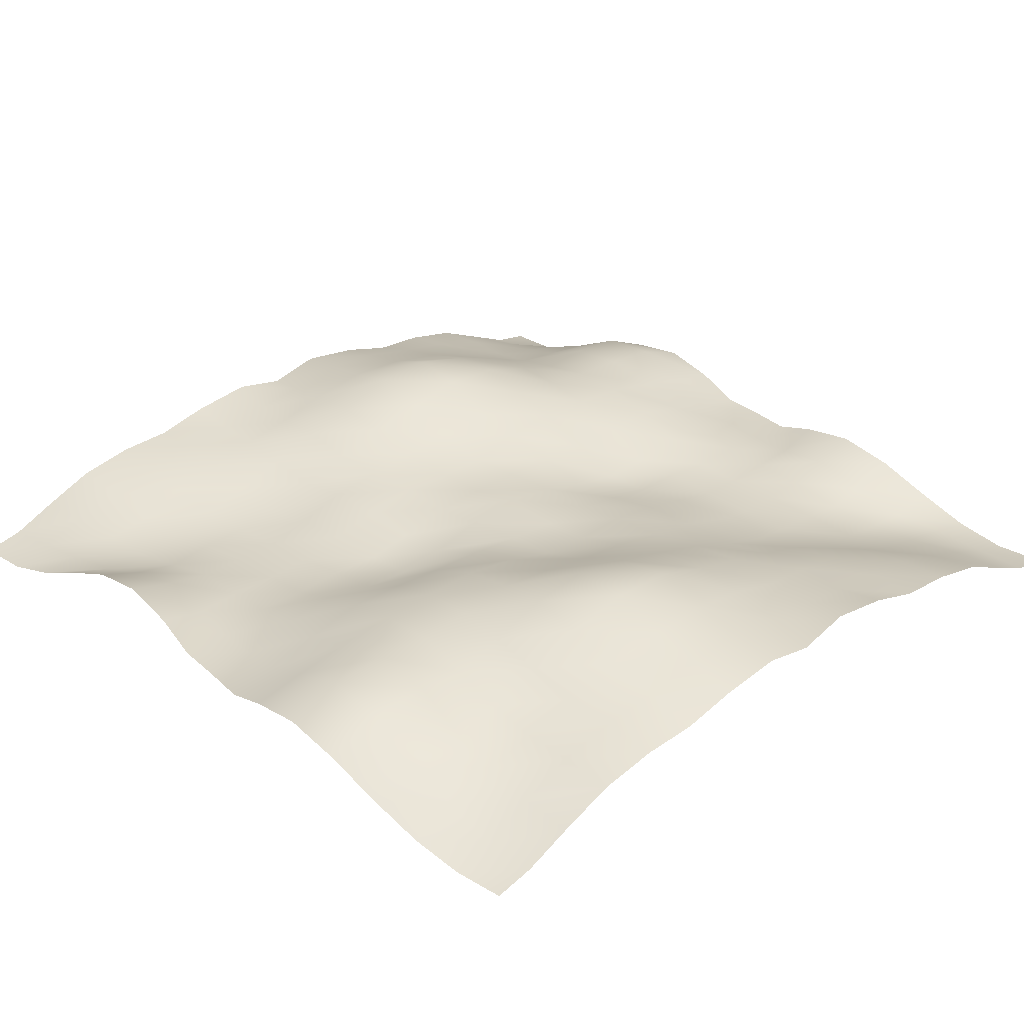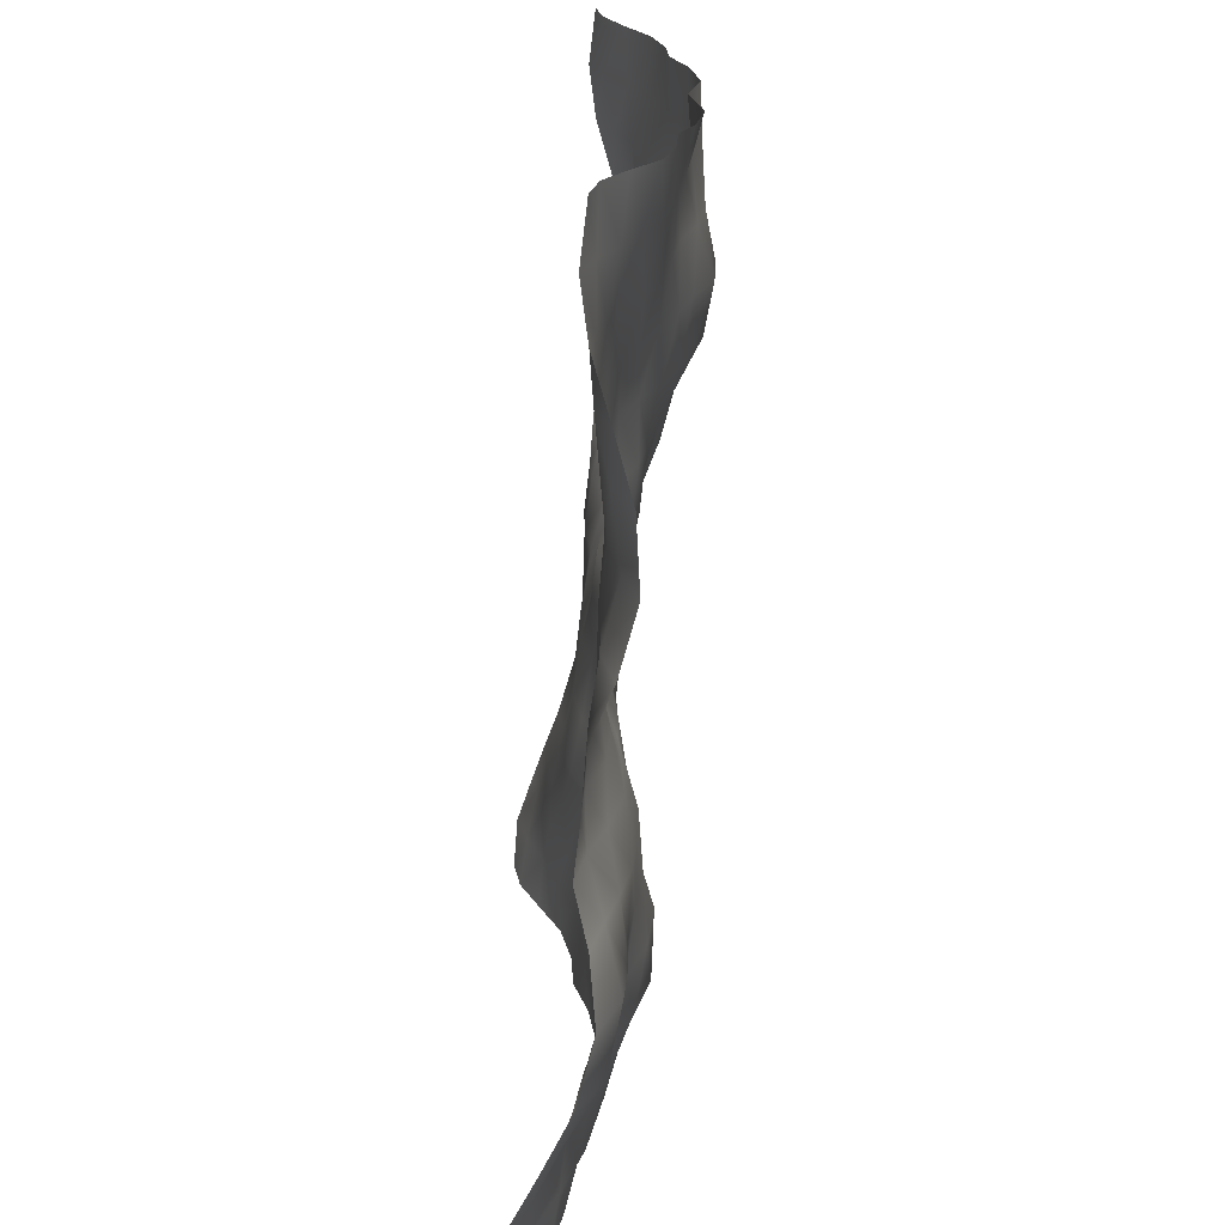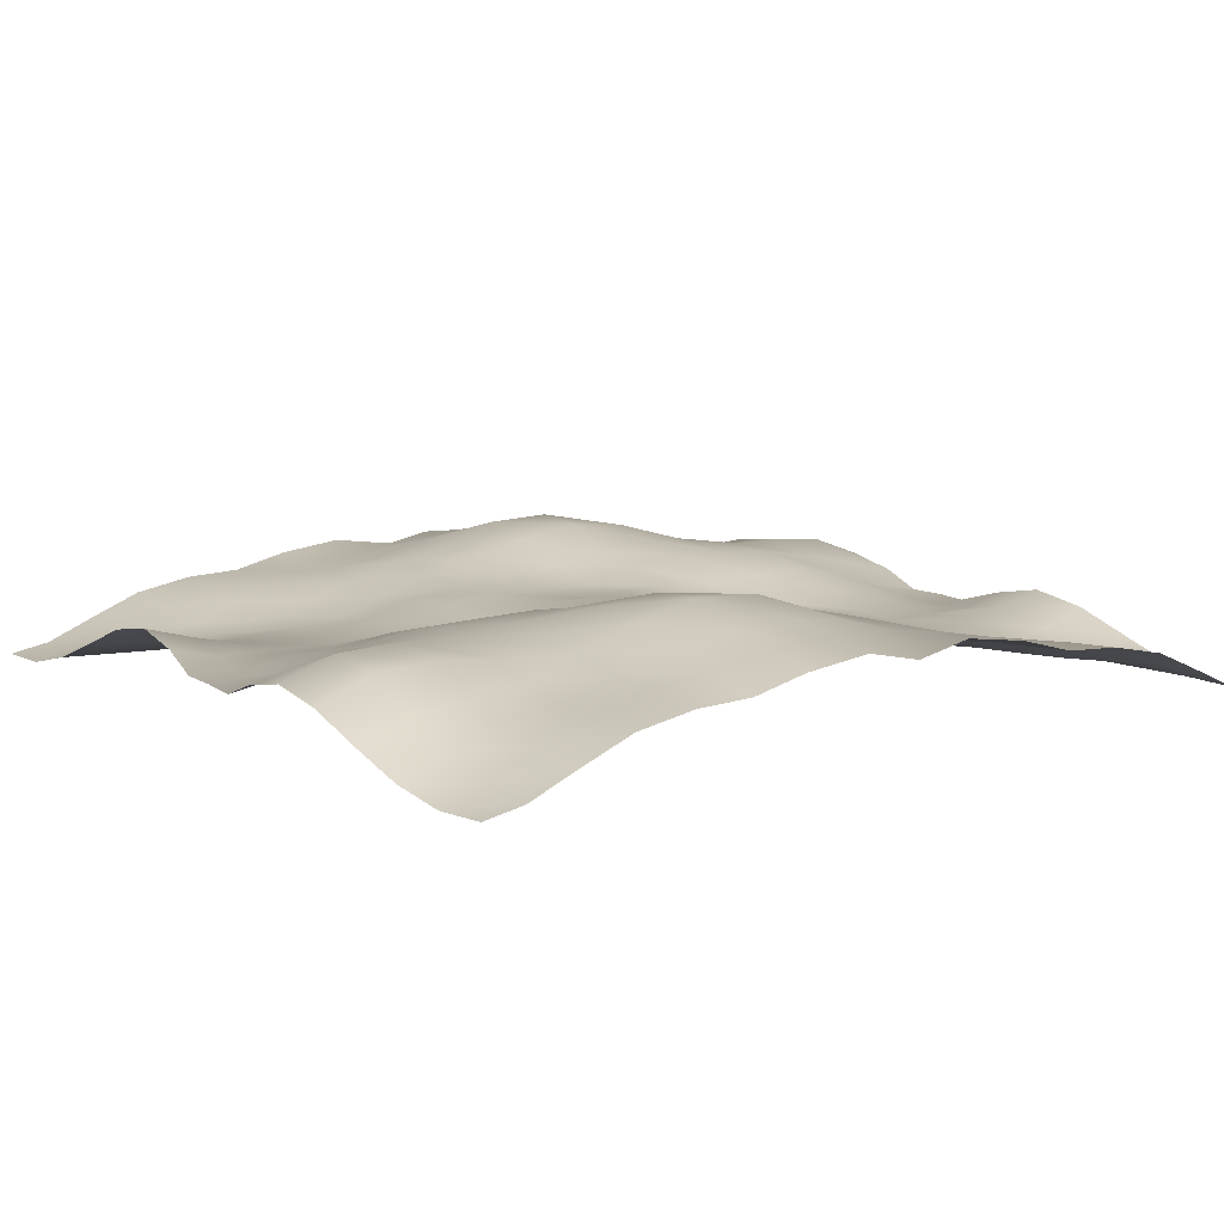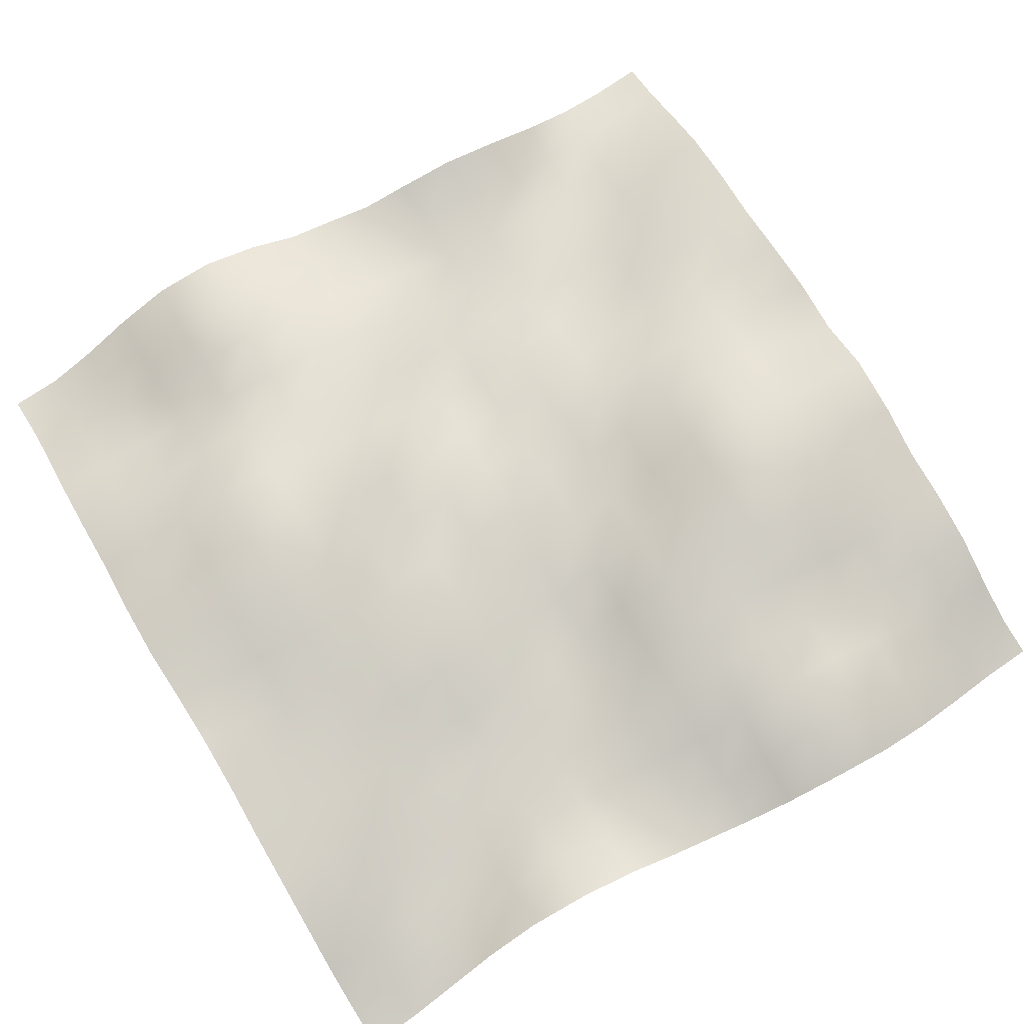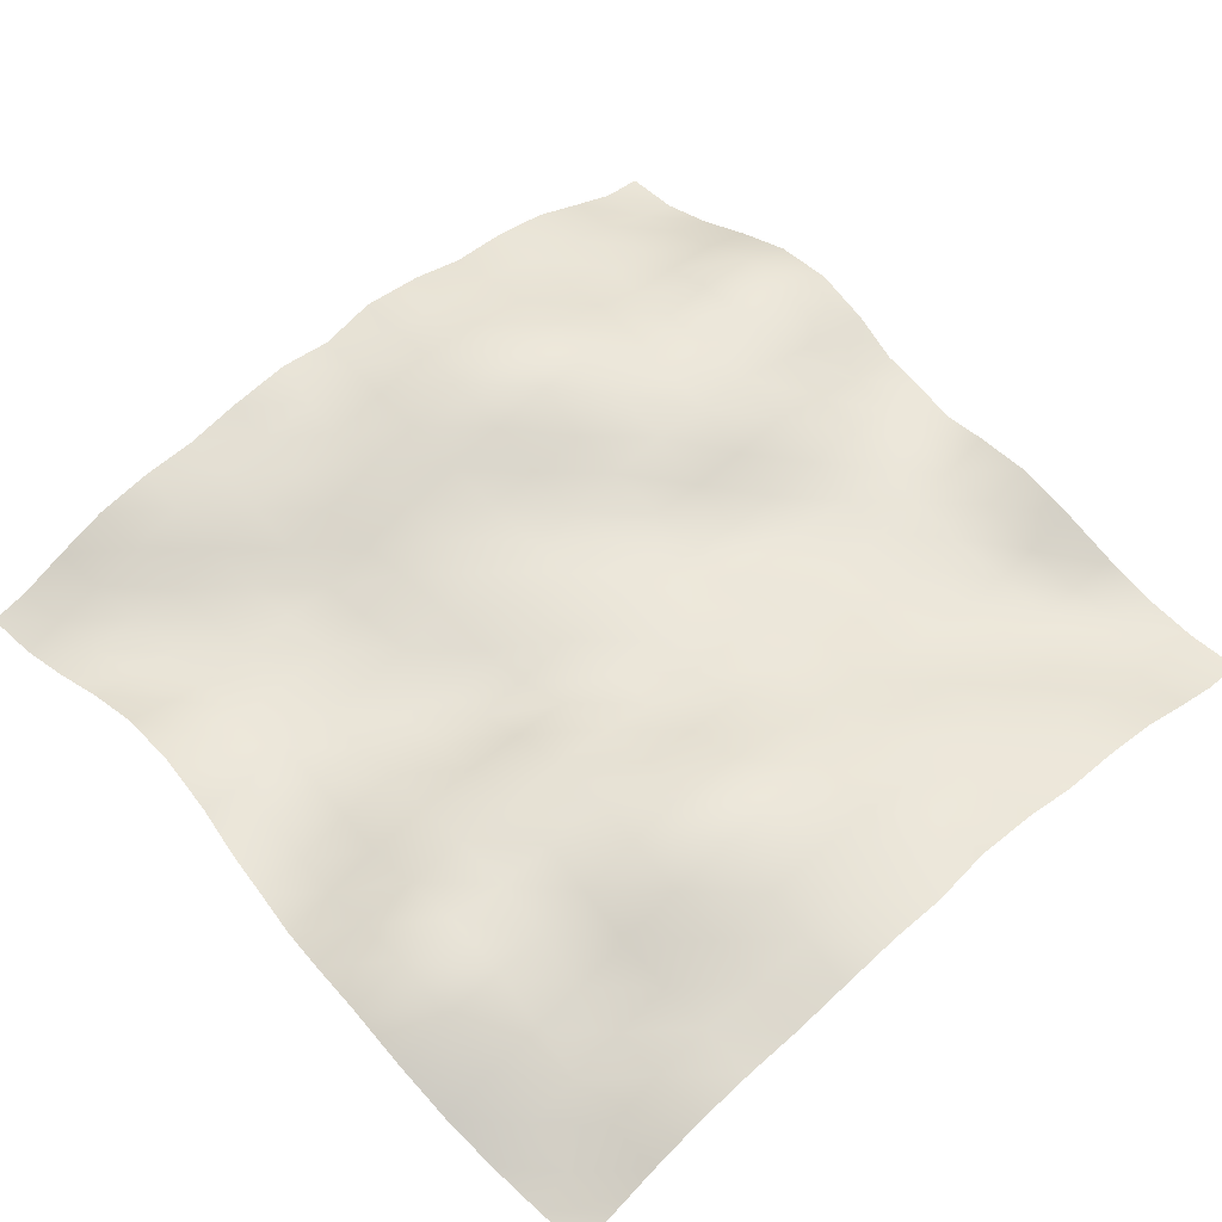
<metadata>
{"format":"obj","ext":"obj","renderer":"f3d","projection":"perspective","resolution":1024,"background":"white","views":[{"elev":29.4,"azim":-133.9,"up":"+Y"},{"elev":-70.6,"azim":84.4,"up":"+Z"},{"elev":9.2,"azim":-126.0,"up":"+Y"},{"elev":74.0,"azim":149.3,"up":"+Y"},{"elev":57.0,"azim":-132.5,"up":"+Y"}]}
</metadata>
<code>
o Plan.003_Plan.001
v 3.007e+04 -4990 -2.885e+04
v 2.641e+04 -5070 -2.859e+04
v 2.287e+04 -4272 -2.819e+04
v 1.915e+04 -2830 -2.781e+04
v 1.515e+04 -1342 -2.762e+04
v 1.08e+04 -683.5 -2.775e+04
v 6623 -1433 -2.804e+04
v 3243 -2547 -2.844e+04
v -97.46 -2473 -2.885e+04
v -3438 -2547 -2.925e+04
v -6818 -1433 -2.965e+04
v -1.1e+04 -683.5 -2.995e+04
v -1.534e+04 -1342 -3.007e+04
v -1.934e+04 -2830 -2.989e+04
v -2.307e+04 -4272 -2.95e+04
v -2.66e+04 -5070 -2.91e+04
v -3.027e+04 -4990 -2.885e+04
v 3.018e+04 -4471 -2.597e+04
v 2.65e+04 -4298 -2.573e+04
v 2.267e+04 -3909 -2.53e+04
v 1.891e+04 -3682 -2.468e+04
v 1.515e+04 -2534 -2.431e+04
v 1.085e+04 -1596 -2.431e+04
v 6800 -2246 -2.458e+04
v 3413 -2467 -2.506e+04
v -59.26 -2313 -2.54e+04
v -3367 -1904 -2.57e+04
v -6861 -656.8 -2.589e+04
v -1.096e+04 676 -2.611e+04
v -1.55e+04 233.8 -2.628e+04
v -1.943e+04 -1584 -2.63e+04
v -2.308e+04 -2988 -2.636e+04
v -2.661e+04 -4166 -2.626e+04
v -3.016e+04 -4471 -2.597e+04
v 3.019e+04 -3092 -2.275e+04
v 2.643e+04 -3145 -2.24e+04
v 2.252e+04 -3410 -2.19e+04
v 1.883e+04 -3566 -2.159e+04
v 1.505e+04 -3073 -2.12e+04
v 1.103e+04 -2327 -2.096e+04
v 7032 -2242 -2.111e+04
v 3593 -2014 -2.13e+04
v 50.08 -1295 -2.171e+04
v -3432 -870.4 -2.201e+04
v -7061 134.1 -2.208e+04
v -1.117e+04 965.3 -2.199e+04
v -1.557e+04 511.5 -2.206e+04
v -1.941e+04 -1087 -2.236e+04
v -2.292e+04 -1954 -2.261e+04
v -2.654e+04 -2602 -2.281e+04
v -3.015e+04 -3092 -2.275e+04
v 3.011e+04 -1523 -1.901e+04
v 2.631e+04 -2041 -1.888e+04
v 2.245e+04 -2932 -1.866e+04
v 1.887e+04 -3084 -1.825e+04
v 1.501e+04 -2683 -1.793e+04
v 1.11e+04 -2418 -1.765e+04
v 7164 -2367 -1.753e+04
v 3654 -2138 -1.756e+04
v 161.5 -1048 -1.754e+04
v -3446 46.06 -1.785e+04
v -7307 824.6 -1.806e+04
v -1.141e+04 975.4 -1.818e+04
v -1.551e+04 190.5 -1.844e+04
v -1.927e+04 -638.7 -1.879e+04
v -2.285e+04 -1205 -1.894e+04
v -2.643e+04 -1224 -1.903e+04
v -3.022e+04 -1523 -1.901e+04
v 3.006e+04 -746.6 -1.497e+04
v 2.641e+04 -975.1 -1.507e+04
v 2.246e+04 -1555 -1.51e+04
v 1.875e+04 -2407 -1.487e+04
v 1.505e+04 -2539 -1.443e+04
v 1.118e+04 -2386 -1.423e+04
v 7350 -2227 -1.414e+04
v 3544 -1836 -1.392e+04
v 73.89 -1692 -1.368e+04
v -3352 -121.4 -1.375e+04
v -7392 1079 -1.401e+04
v -1.139e+04 1364 -1.433e+04
v -1.536e+04 1254 -1.481e+04
v -1.929e+04 737.6 -1.509e+04
v -2.294e+04 -35.94 -1.515e+04
v -2.656e+04 -245.5 -1.506e+04
v -3.027e+04 -746.6 -1.497e+04
v 3.003e+04 -550.2 -1.105e+04
v 2.65e+04 -423.5 -1.108e+04
v 2.261e+04 -713.8 -1.124e+04
v 1.874e+04 -1401 -1.126e+04
v 1.509e+04 -2109 -1.11e+04
v 1.139e+04 -1743 -1.093e+04
v 7335 -1509 -1.066e+04
v 3450 -1915 -1.031e+04
v 61.97 -1888 -1.012e+04
v -3381 -320.4 -9943
v -7384 1202 -9921
v -1.13e+04 1874 -1.013e+04
v -1.522e+04 2503 -1.062e+04
v -1.94e+04 2132 -1.098e+04
v -2.31e+04 1155 -1.108e+04
v -2.681e+04 430.6 -1.108e+04
v -3.03e+04 -550.2 -1.105e+04
v 2.992e+04 437.6 -7230
v 2.649e+04 -93.14 -7199
v 2.284e+04 -7.932 -7354
v 1.887e+04 -375.9 -7595
v 1.517e+04 -1000 -7514
v 1.142e+04 -667.1 -7214
v 7340 -746 -6981
v 3515 -1336 -6834
v 22.58 -1363 -6591
v -3578 -293.5 -6133
v -7521 706.3 -5743
v -1.123e+04 1346 -5761
v -1.505e+04 2919 -6082
v -1.948e+04 3179 -6531
v -2.33e+04 1851 -6733
v -2.683e+04 1233 -6971
v -3.042e+04 437.6 -7230
v 2.991e+04 1030 -2698
v 2.651e+04 399.9 -3146
v 2.303e+04 481.7 -3454
v 1.908e+04 810.7 -3667
v 1.51e+04 234.4 -3703
v 1.133e+04 -149 -3350
v 7422 -180.9 -3038
v 3644 -561.5 -2890
v -16.63 -379.1 -2792
v -3934 -366.1 -2297
v -7539 -295.6 -1924
v -1.121e+04 746.1 -1835
v -1.506e+04 2161 -1692
v -1.941e+04 2981 -1852
v -2.338e+04 2039 -2287
v -2.687e+04 1502 -2480
v -3.042e+04 1030 -2698
v 3.007e+04 210.5 1321
v 2.677e+04 803.5 877
v 2.309e+04 1479 517.9
v 1.916e+04 1661 279.3
v 1.504e+04 1272 292.5
v 1.114e+04 438.9 535.6
v 7340 -337 935.4
v 3827 -492.2 1105
v -97.46 166.3 1321
v -4021 -492.2 1537
v -7535 -337 1707
v -1.134e+04 438.9 2107
v -1.523e+04 1272 2350
v -1.936e+04 1661 2363
v -2.329e+04 1479 2125
v -2.696e+04 803.5 1765
v -3.027e+04 210.5 1321
v 3.023e+04 1030 5340
v 2.668e+04 1502 5122
v 2.318e+04 2039 4930
v 1.922e+04 2981 4494
v 1.487e+04 2161 4335
v 1.101e+04 746.1 4478
v 7345 -295.6 4567
v 3739 -366.1 4939
v -178.3 -379.1 5434
v -3839 -561.5 5532
v -7617 -180.9 5681
v -1.153e+04 -149 5993
v -1.529e+04 234.4 6345
v -1.928e+04 810.7 6310
v -2.323e+04 481.7 6097
v -2.67e+04 399.9 5788
v -3.011e+04 1030 5340
v 3.022e+04 437.6 9873
v 2.663e+04 1233 9614
v 2.311e+04 1851 9375
v 1.929e+04 3179 9173
v 1.485e+04 2919 8725
v 1.103e+04 1346 8403
v 7326 706.3 8385
v 3383 -293.5 8776
v -217.5 -1363 9234
v -3710 -1336 9476
v -7535 -746 9624
v -1.162e+04 -667.1 9856
v -1.536e+04 -1000 1.016e+04
v -1.907e+04 -375.9 1.024e+04
v -2.303e+04 -7.932 9997
v -2.668e+04 -93.14 9841
v -3.012e+04 437.6 9873
v 3.011e+04 -550.2 1.369e+04
v 2.662e+04 430.6 1.373e+04
v 2.291e+04 1155 1.372e+04
v 1.921e+04 2132 1.362e+04
v 1.502e+04 2503 1.326e+04
v 1.111e+04 1874 1.277e+04
v 7189 1202 1.256e+04
v 3186 -320.4 1.259e+04
v -256.9 -1888 1.276e+04
v -3645 -1915 1.295e+04
v -7530 -1509 1.33e+04
v -1.159e+04 -1743 1.357e+04
v -1.528e+04 -2109 1.374e+04
v -1.893e+04 -1401 1.391e+04
v -2.28e+04 -713.8 1.388e+04
v -2.669e+04 -423.5 1.372e+04
v -3.023e+04 -550.2 1.369e+04
v 3.008e+04 -746.6 1.761e+04
v 2.636e+04 -245.5 1.77e+04
v 2.274e+04 -35.94 1.78e+04
v 1.909e+04 737.6 1.774e+04
v 1.517e+04 1254 1.745e+04
v 1.119e+04 1364 1.698e+04
v 7197 1079 1.665e+04
v 3158 -121.4 1.639e+04
v -268.8 -1692 1.632e+04
v -3738 -1836 1.656e+04
v -7545 -2227 1.678e+04
v -1.138e+04 -2386 1.688e+04
v -1.525e+04 -2539 1.707e+04
v -1.894e+04 -2407 1.751e+04
v -2.266e+04 -1555 1.774e+04
v -2.66e+04 -975.1 1.771e+04
v -3.026e+04 -746.6 1.761e+04
v 3.003e+04 -1523 2.165e+04
v 2.623e+04 -1224 2.168e+04
v 2.265e+04 -1205 2.158e+04
v 1.907e+04 -638.7 2.143e+04
v 1.532e+04 190.5 2.108e+04
v 1.122e+04 975.4 2.082e+04
v 7112 824.6 2.07e+04
v 3251 46.06 2.049e+04
v -356.4 -1048 2.018e+04
v -3849 -2138 2.02e+04
v -7359 -2367 2.017e+04
v -1.129e+04 -2418 2.029e+04
v -1.521e+04 -2683 2.057e+04
v -1.907e+04 -3084 2.089e+04
v -2.264e+04 -2932 2.131e+04
v -2.651e+04 -2041 2.153e+04
v -3.031e+04 -1523 2.165e+04
v 2.995e+04 -3092 2.539e+04
v 2.635e+04 -2602 2.545e+04
v 2.272e+04 -1954 2.525e+04
v 1.922e+04 -1087 2.5e+04
v 1.537e+04 511.5 2.471e+04
v 1.098e+04 965.3 2.463e+04
v 6866 134.1 2.472e+04
v 3237 -870.4 2.465e+04
v -245 -1295 2.435e+04
v -3788 -2014 2.394e+04
v -7227 -2242 2.375e+04
v -1.122e+04 -2327 2.36e+04
v -1.525e+04 -3073 2.384e+04
v -1.902e+04 -3566 2.423e+04
v -2.272e+04 -3410 2.454e+04
v -2.662e+04 -3145 2.505e+04
v -3.038e+04 -3092 2.539e+04
v 2.997e+04 -4471 2.861e+04
v 2.641e+04 -4166 2.89e+04
v 2.289e+04 -2988 2.9e+04
v 1.924e+04 -1584 2.895e+04
v 1.531e+04 233.8 2.892e+04
v 1.076e+04 676 2.875e+04
v 6666 -656.8 2.853e+04
v 3172 -1904 2.834e+04
v -135.7 -2313 2.804e+04
v -3608 -2467 2.77e+04
v -6995 -2246 2.723e+04
v -1.104e+04 -1596 2.695e+04
v -1.534e+04 -2534 2.695e+04
v -1.911e+04 -3682 2.732e+04
v -2.287e+04 -3909 2.794e+04
v -2.67e+04 -4298 2.837e+04
v -3.037e+04 -4471 2.861e+04
v 3.007e+04 -4990 3.149e+04
v 2.641e+04 -5070 3.174e+04
v 2.287e+04 -4272 3.214e+04
v 1.915e+04 -2830 3.253e+04
v 1.515e+04 -1342 3.271e+04
v 1.08e+04 -683.5 3.259e+04
v 6623 -1433 3.229e+04
v 3243 -2547 3.189e+04
v -97.46 -2473 3.149e+04
v -3438 -2547 3.109e+04
v -6818 -1433 3.069e+04
v -1.1e+04 -683.5 3.039e+04
v -1.534e+04 -1342 3.026e+04
v -1.934e+04 -2830 3.045e+04
v -2.307e+04 -4272 3.084e+04
v -2.66e+04 -5070 3.123e+04
v -3.027e+04 -4990 3.149e+04
f 1 18 19 2
f 2 19 20 3
f 3 20 21 4
f 4 21 22 5
f 5 22 23 6
f 6 23 24 7
f 7 24 25 8
f 8 25 26 9
f 9 26 27 10
f 10 27 28 11
f 11 28 29 12
f 12 29 30 13
f 13 30 31 14
f 14 31 32 15
f 15 32 33 16
f 16 33 34 17
f 18 35 36 19
f 19 36 37 20
f 20 37 38 21
f 21 38 39 22
f 22 39 40 23
f 23 40 41 24
f 24 41 42 25
f 25 42 43 26
f 26 43 44 27
f 27 44 45 28
f 28 45 46 29
f 29 46 47 30
f 30 47 48 31
f 31 48 49 32
f 32 49 50 33
f 33 50 51 34
f 35 52 53 36
f 36 53 54 37
f 37 54 55 38
f 38 55 56 39
f 39 56 57 40
f 40 57 58 41
f 41 58 59 42
f 42 59 60 43
f 43 60 61 44
f 44 61 62 45
f 45 62 63 46
f 46 63 64 47
f 47 64 65 48
f 48 65 66 49
f 49 66 67 50
f 50 67 68 51
f 52 69 70 53
f 53 70 71 54
f 54 71 72 55
f 55 72 73 56
f 56 73 74 57
f 57 74 75 58
f 58 75 76 59
f 59 76 77 60
f 60 77 78 61
f 61 78 79 62
f 62 79 80 63
f 63 80 81 64
f 64 81 82 65
f 65 82 83 66
f 66 83 84 67
f 67 84 85 68
f 69 86 87 70
f 70 87 88 71
f 71 88 89 72
f 72 89 90 73
f 73 90 91 74
f 74 91 92 75
f 75 92 93 76
f 76 93 94 77
f 77 94 95 78
f 78 95 96 79
f 79 96 97 80
f 80 97 98 81
f 81 98 99 82
f 82 99 100 83
f 83 100 101 84
f 84 101 102 85
f 86 103 104 87
f 87 104 105 88
f 88 105 106 89
f 89 106 107 90
f 90 107 108 91
f 91 108 109 92
f 92 109 110 93
f 93 110 111 94
f 94 111 112 95
f 95 112 113 96
f 96 113 114 97
f 97 114 115 98
f 98 115 116 99
f 99 116 117 100
f 100 117 118 101
f 101 118 119 102
f 103 120 121 104
f 104 121 122 105
f 105 122 123 106
f 106 123 124 107
f 107 124 125 108
f 108 125 126 109
f 109 126 127 110
f 110 127 128 111
f 111 128 129 112
f 112 129 130 113
f 113 130 131 114
f 114 131 132 115
f 115 132 133 116
f 116 133 134 117
f 117 134 135 118
f 118 135 136 119
f 120 137 138 121
f 121 138 139 122
f 122 139 140 123
f 123 140 141 124
f 124 141 142 125
f 125 142 143 126
f 126 143 144 127
f 127 144 145 128
f 128 145 146 129
f 129 146 147 130
f 130 147 148 131
f 131 148 149 132
f 132 149 150 133
f 133 150 151 134
f 134 151 152 135
f 135 152 153 136
f 137 154 155 138
f 138 155 156 139
f 139 156 157 140
f 140 157 158 141
f 141 158 159 142
f 142 159 160 143
f 143 160 161 144
f 144 161 162 145
f 145 162 163 146
f 146 163 164 147
f 147 164 165 148
f 148 165 166 149
f 149 166 167 150
f 150 167 168 151
f 151 168 169 152
f 152 169 170 153
f 154 171 172 155
f 155 172 173 156
f 156 173 174 157
f 157 174 175 158
f 158 175 176 159
f 159 176 177 160
f 160 177 178 161
f 161 178 179 162
f 162 179 180 163
f 163 180 181 164
f 164 181 182 165
f 165 182 183 166
f 166 183 184 167
f 167 184 185 168
f 168 185 186 169
f 169 186 187 170
f 171 188 189 172
f 172 189 190 173
f 173 190 191 174
f 174 191 192 175
f 175 192 193 176
f 176 193 194 177
f 177 194 195 178
f 178 195 196 179
f 179 196 197 180
f 180 197 198 181
f 181 198 199 182
f 182 199 200 183
f 183 200 201 184
f 184 201 202 185
f 185 202 203 186
f 186 203 204 187
f 188 205 206 189
f 189 206 207 190
f 190 207 208 191
f 191 208 209 192
f 192 209 210 193
f 193 210 211 194
f 194 211 212 195
f 195 212 213 196
f 196 213 214 197
f 197 214 215 198
f 198 215 216 199
f 199 216 217 200
f 200 217 218 201
f 201 218 219 202
f 202 219 220 203
f 203 220 221 204
f 205 222 223 206
f 206 223 224 207
f 207 224 225 208
f 208 225 226 209
f 209 226 227 210
f 210 227 228 211
f 211 228 229 212
f 212 229 230 213
f 213 230 231 214
f 214 231 232 215
f 215 232 233 216
f 216 233 234 217
f 217 234 235 218
f 218 235 236 219
f 219 236 237 220
f 220 237 238 221
f 222 239 240 223
f 223 240 241 224
f 224 241 242 225
f 225 242 243 226
f 226 243 244 227
f 227 244 245 228
f 228 245 246 229
f 229 246 247 230
f 230 247 248 231
f 231 248 249 232
f 232 249 250 233
f 233 250 251 234
f 234 251 252 235
f 235 252 253 236
f 236 253 254 237
f 237 254 255 238
f 239 256 257 240
f 240 257 258 241
f 241 258 259 242
f 242 259 260 243
f 243 260 261 244
f 244 261 262 245
f 245 262 263 246
f 246 263 264 247
f 247 264 265 248
f 248 265 266 249
f 249 266 267 250
f 250 267 268 251
f 251 268 269 252
f 252 269 270 253
f 253 270 271 254
f 254 271 272 255
f 256 273 274 257
f 257 274 275 258
f 258 275 276 259
f 259 276 277 260
f 260 277 278 261
f 261 278 279 262
f 262 279 280 263
f 263 280 281 264
f 264 281 282 265
f 265 282 283 266
f 266 283 284 267
f 267 284 285 268
f 268 285 286 269
f 269 286 287 270
f 270 287 288 271
f 271 288 289 272

</code>
